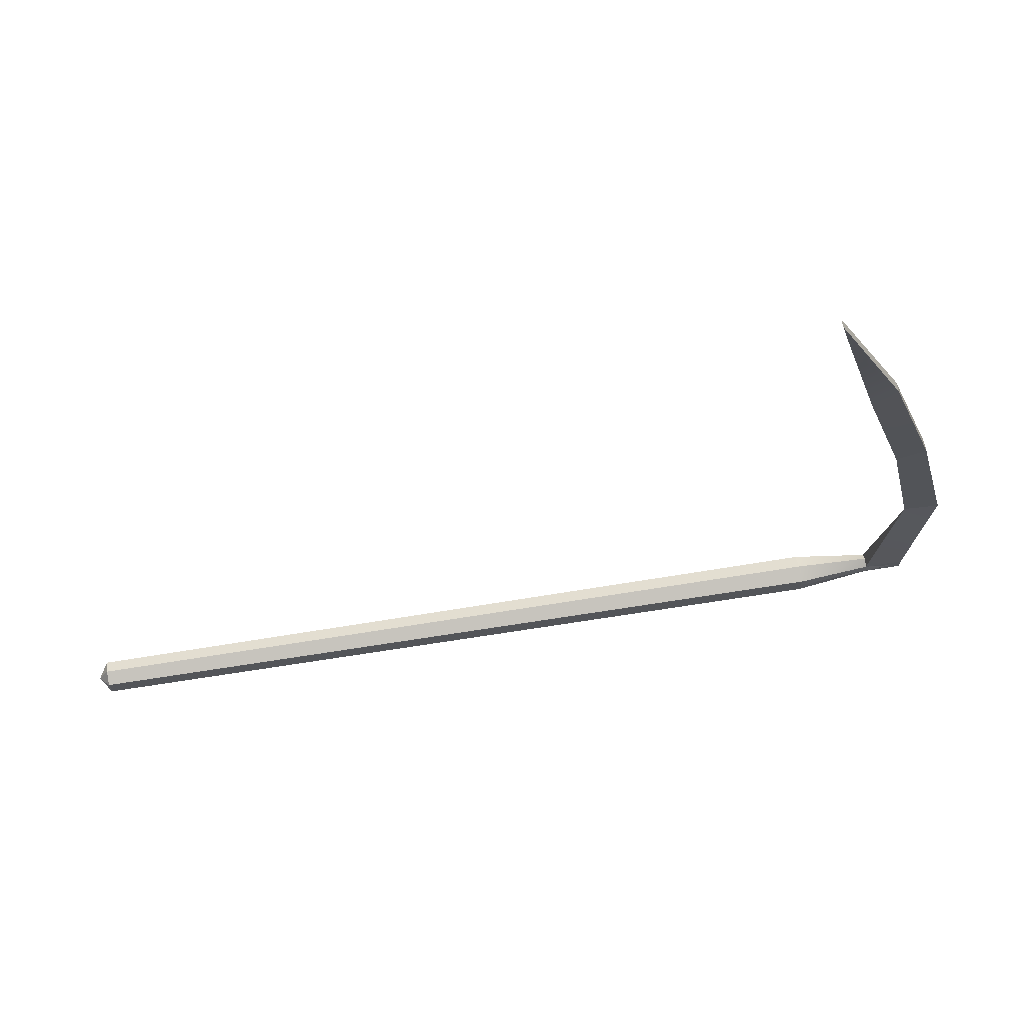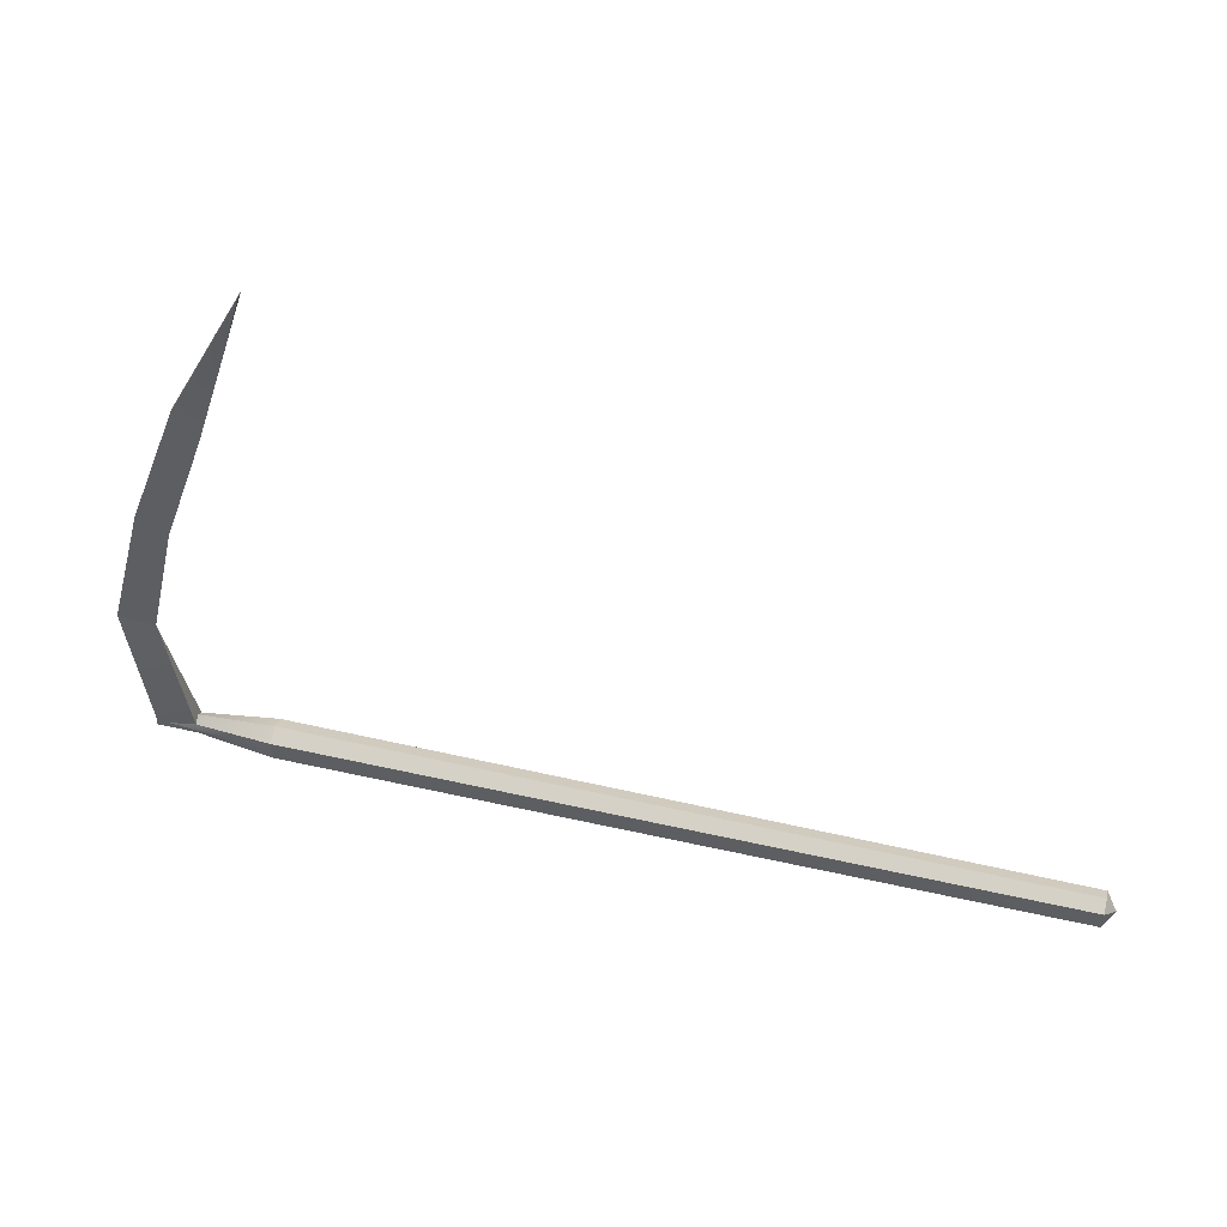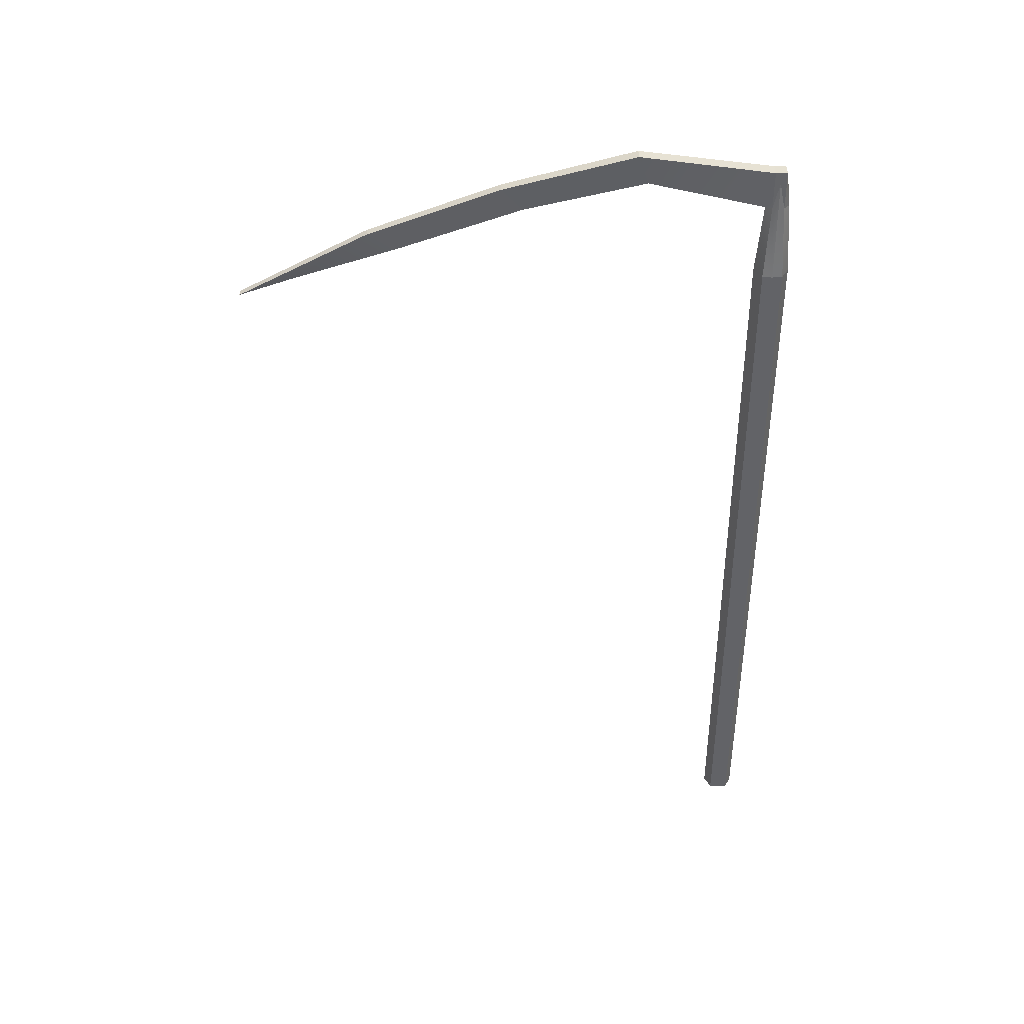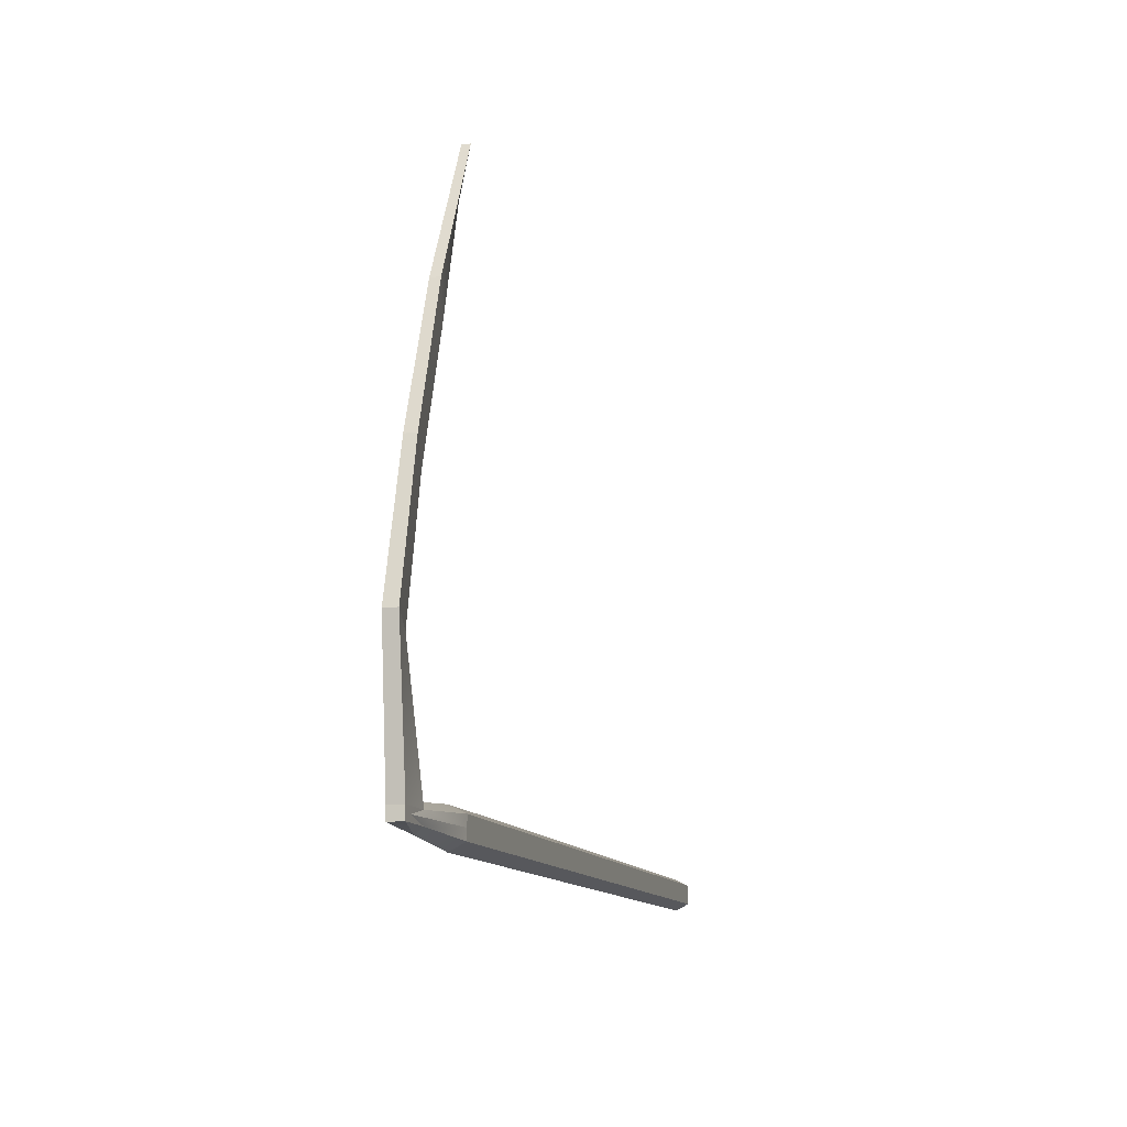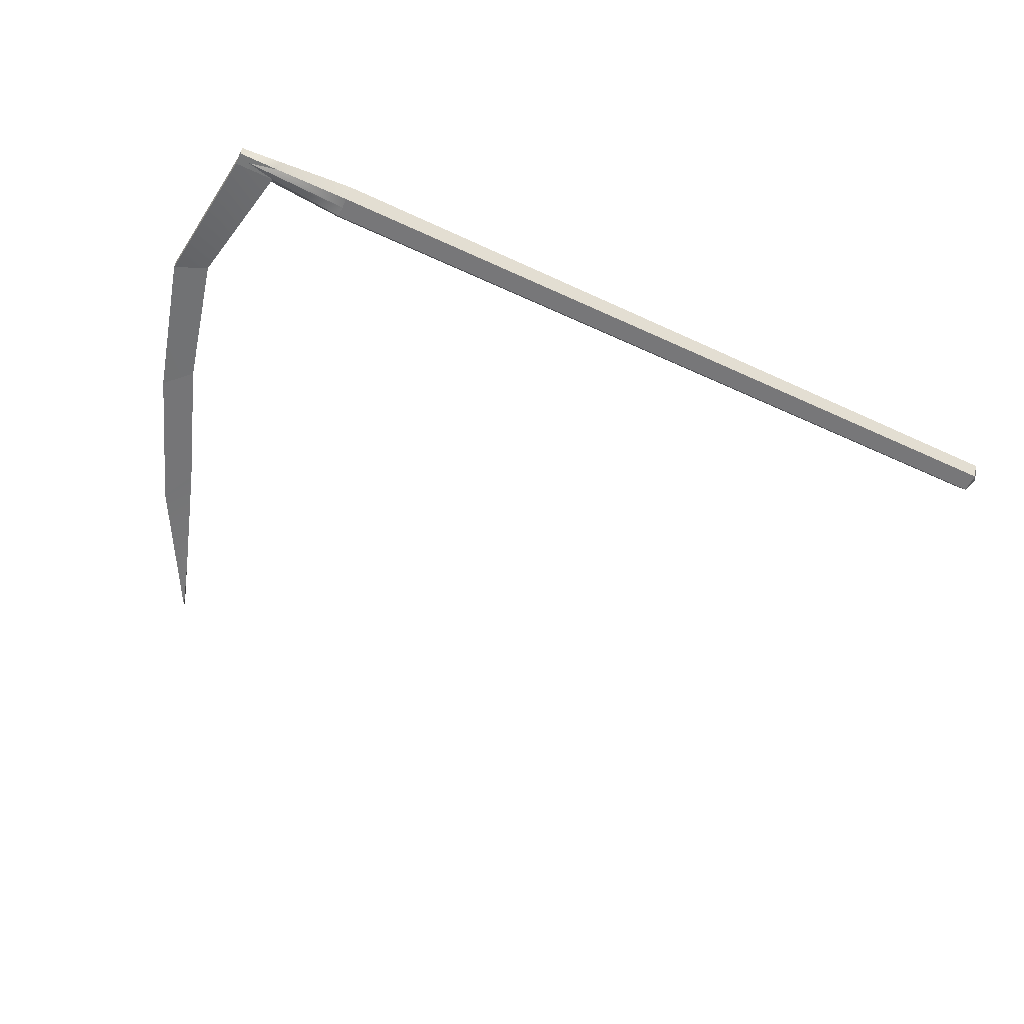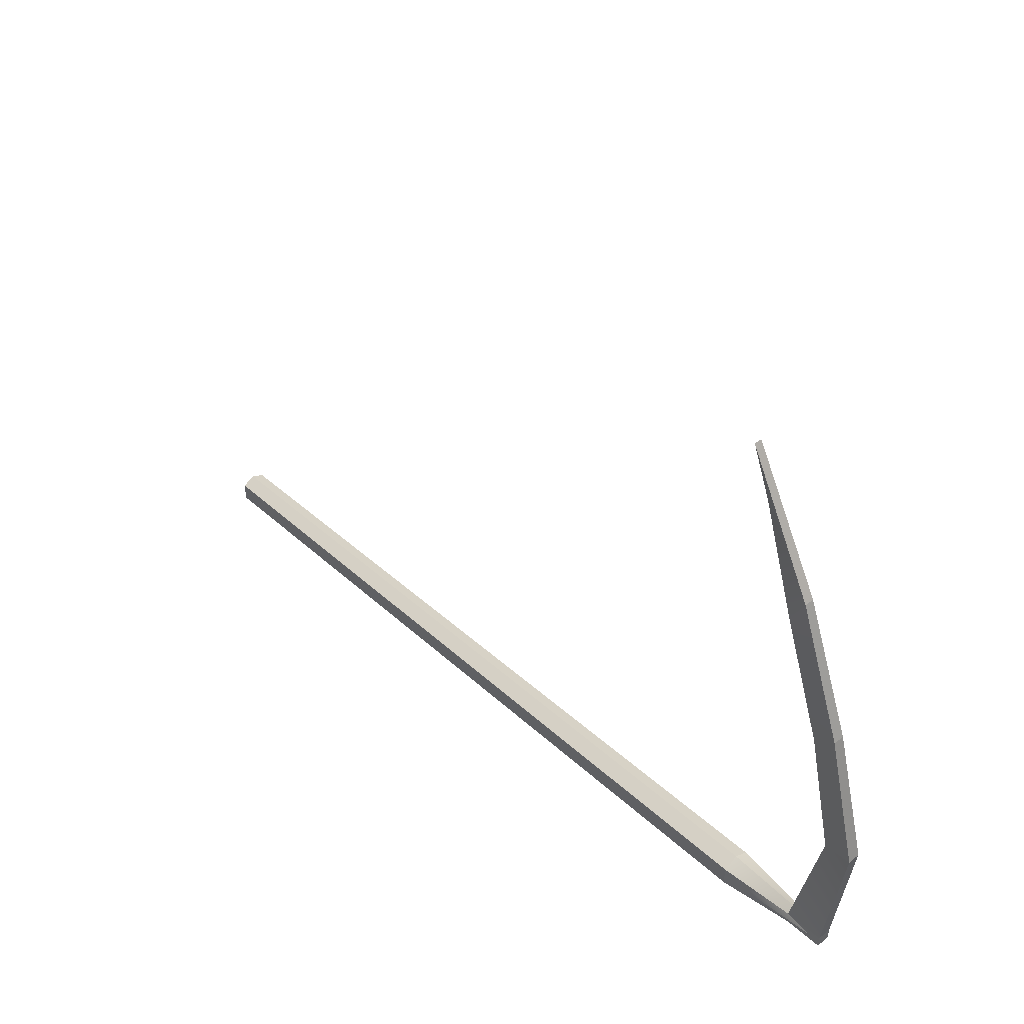
<metadata>
{"format":"obj","ext":"obj","renderer":"f3d","projection":"perspective","resolution":1024,"background":"white","views":[{"elev":64.5,"azim":-9.3,"up":"+Z"},{"elev":48.8,"azim":-165.6,"up":"+Z"},{"elev":-51.2,"azim":89.9,"up":"+Y"},{"elev":-12.0,"azim":105.5,"up":"+Z"},{"elev":-57.3,"azim":154.2,"up":"+Y"},{"elev":43.9,"azim":46.4,"up":"+Z"}]}
</metadata>
<code>
o ToolScythe
v 1.504 0.1 0.02039
v 1.111 0.075 0.06076
v 1.369 0.1 0.02039
v 1.369 0.05 0.02039
v 1.369 0.075 0.04077
v 1.369 0.1 0.02039
v 1.504 0.05 0.02039
v 1.504 0.1 0.02039
v 1.013 0.08857 1.876
v 1.072 0.075 1.687
v 1.013 0.06143 1.876
v 1.436 0.09429 0.9483
v 1.349 0.075 0.8729
v 1.436 0.05571 0.9483
v 1.261 0.09143 1.412
v 1.562 0.09714 0.4843
v 1.451 0.075 0.4466
v 1.562 0.05286 0.4843
v 1.198 0.075 1.299
v 1.261 0.05857 1.412
v 1.369 0.1 0.02039
v 1.111 0.075 -0.06076
v 1.369 0.1 0.02039
v 1.369 0.1 0.02039
v 1.465 0.1 0
v 1.369 0.05 -0.02039
v 1.369 0.075 -0.04077
v 1.369 0.1 -0.02039
v 1.504 0.05 -0.02039
v 1.504 0.1 -0.02039
v 1.465 0.1 0
v 1.465 0.05 0
v 1.504 0.05 0
v 1.504 0.1 0
v -1.493 0.03021 0.03266
v 1.114 0.02334 0.03493
v -1.493 0.075 0.05506
v 1.465 0.1 0
v -1.493 0.1198 0.03266
v 1.111 0.1267 0.03493
v -1.529 0.075 -0.001182
v -1.493 0.03021 0
v -1.493 0.03021 -0.03266
v 1.114 0.02334 -0.03493
v -1.493 0.075 -0.05506
v 1.465 0.1 0
v -1.493 0.1198 -0.03266
v 1.111 0.1267 -0.03493
v -1.493 0.1198 0
v -1.529 0.075 0.001182
v 1.111 0.1267 0
v 1.111 0.02334 0
v 1.504 0.1 0.02039
v 1.504 0.1 0.02039
v 1.504 0.1 0
v 1.504 0.1 0
v 1.504 0.1 0
v 1.111 0.075 0.06076
v 1.111 0.075 0.06076
v 1.111 0.075 0.06076
v 1.369 0.075 0.04077
v -1.493 0.075 0.05506
v -1.493 0.075 0.05506
v -1.493 0.075 0.05506
v 1.114 0.02334 0.03493
v 1.114 0.02334 0.03493
v 1.114 0.02334 0.03493
v 1.369 0.05 0.02039
v 1.369 0.05 0.02039
v 1.369 0.05 0.02039
v 1.369 0.05 0.02039
v 1.504 0.05 0.02039
v 1.504 0.05 0.02039
v 1.504 0.05 0.02039
v 1.504 0.05 0
v 1.504 0.05 0
v 1.504 0.05 0
v 1.562 0.09714 0.4843
v 1.562 0.09714 0.4843
v 1.562 0.09714 0.4843
v 1.562 0.05286 0.4843
v 1.562 0.05286 0.4843
v 1.562 0.05286 0.4843
v 1.465 0.05 0
v 1.465 0.05 0
v 1.465 0.05 0
v 1.111 0.1267 0.03493
v 1.111 0.1267 0.03493
v 1.111 0.1267 0.03493
v 1.349 0.075 0.8729
v 1.349 0.075 0.8729
v 1.349 0.075 0.8729
v 1.436 0.05571 0.9483
v 1.436 0.05571 0.9483
v 1.436 0.05571 0.9483
v 1.261 0.05857 1.412
v 1.261 0.05857 1.412
v 1.261 0.05857 1.412
v 1.198 0.075 1.299
v 1.198 0.075 1.299
v 1.198 0.075 1.299
v 1.261 0.09143 1.412
v 1.261 0.09143 1.412
v 1.261 0.09143 1.412
v 1.072 0.075 1.687
v 1.072 0.075 1.687
v 1.013 0.08857 1.876
v 1.013 0.08857 1.876
v 1.013 0.06143 1.876
v 1.013 0.06143 1.876
v 1.451 0.075 0.4466
v 1.451 0.075 0.4466
v 1.451 0.075 0.4466
v 1.451 0.075 0.4466
v 1.436 0.09429 0.9483
v 1.436 0.09429 0.9483
v 1.436 0.09429 0.9483
v 1.504 0.1 -0.02039
v 1.504 0.1 -0.02039
v 1.504 0.1 -0.02039
v 1.369 0.1 -0.02039
v 1.369 0.1 -0.02039
v 1.369 0.1 -0.02039
v 1.369 0.075 -0.04077
v 1.369 0.075 -0.04077
v 1.369 0.075 -0.04077
v 1.111 0.075 -0.06076
v 1.111 0.075 -0.06076
v 1.111 0.075 -0.06076
v 1.369 0.05 -0.02039
v 1.369 0.05 -0.02039
v 1.369 0.05 -0.02039
v 1.504 0.05 -0.02039
v 1.504 0.05 -0.02039
v -1.493 0.03021 0
v -1.493 0.03021 0
v -1.493 0.03021 0
v 1.111 0.02334 0
v 1.111 0.02334 0
v 1.111 0.02334 0
v -1.493 0.03021 0.03266
v -1.493 0.03021 0.03266
v -1.493 0.03021 0.03266
v 1.111 0.1267 0
v 1.111 0.1267 0
v 1.111 0.1267 0
v -1.493 0.1198 0.03266
v -1.493 0.1198 0.03266
v -1.493 0.1198 0.03266
v -1.529 0.075 -0.001182
v -1.529 0.075 -0.001182
v -1.529 0.075 -0.001182
v -1.493 0.1198 0
v -1.493 0.1198 0
v -1.493 0.1198 0
v -1.493 0.03021 -0.03266
v -1.493 0.03021 -0.03266
v -1.493 0.03021 -0.03266
v 1.114 0.02334 -0.03493
v 1.114 0.02334 -0.03493
v 1.114 0.02334 -0.03493
v -1.493 0.075 -0.05506
v -1.493 0.075 -0.05506
v -1.493 0.075 -0.05506
v -1.493 0.1198 -0.03266
v -1.493 0.1198 -0.03266
v -1.493 0.1198 -0.03266
v 1.111 0.1267 -0.03493
v 1.111 0.1267 -0.03493
v 1.111 0.1267 -0.03493
v -1.529 0.075 0.001182
v -1.529 0.075 0.001182
v -1.529 0.075 0.001182
f 46 1 55
f 58 23 88
f 146 3 25
f 66 5 59
f 75 53 72
f 81 54 78
f 84 74 69
f 140 71 36
f 93 99 90
f 102 105 107
f 97 106 19
f 10 110 108
f 82 91 111
f 79 92 115
f 9 98 103
f 20 116 104
f 70 113 21
f 8 114 80
f 7 17 4
f 14 16 117
f 12 101 15
f 38 118 121
f 123 127 169
f 51 28 170
f 27 160 128
f 119 77 133
f 134 85 131
f 26 52 44
f 124 122 120
f 126 29 130
f 138 141 135
f 143 60 64
f 2 39 37
f 150 149 153
f 148 151 63
f 62 152 142
f 35 41 136
f 147 144 154
f 156 139 137
f 43 129 161
f 47 22 45
f 171 155 167
f 165 163 172
f 162 157 173
f 158 42 50
f 166 145 168
f 46 24 1
f 58 61 23
f 146 89 3
f 66 68 5
f 75 56 53
f 81 73 54
f 84 76 74
f 140 86 71
f 93 96 99
f 102 100 105
f 97 109 106
f 82 94 91
f 79 112 92
f 9 11 98
f 20 95 116
f 8 6 114
f 7 83 17
f 14 18 16
f 12 13 101
f 38 57 118
f 123 125 127
f 51 31 28
f 27 132 160
f 119 34 77
f 134 33 85
f 26 32 52
f 126 30 29
f 138 65 141
f 143 67 60
f 2 40 39
f 147 87 144
f 156 159 139
f 43 164 129
f 47 48 22
f 166 49 145

</code>
